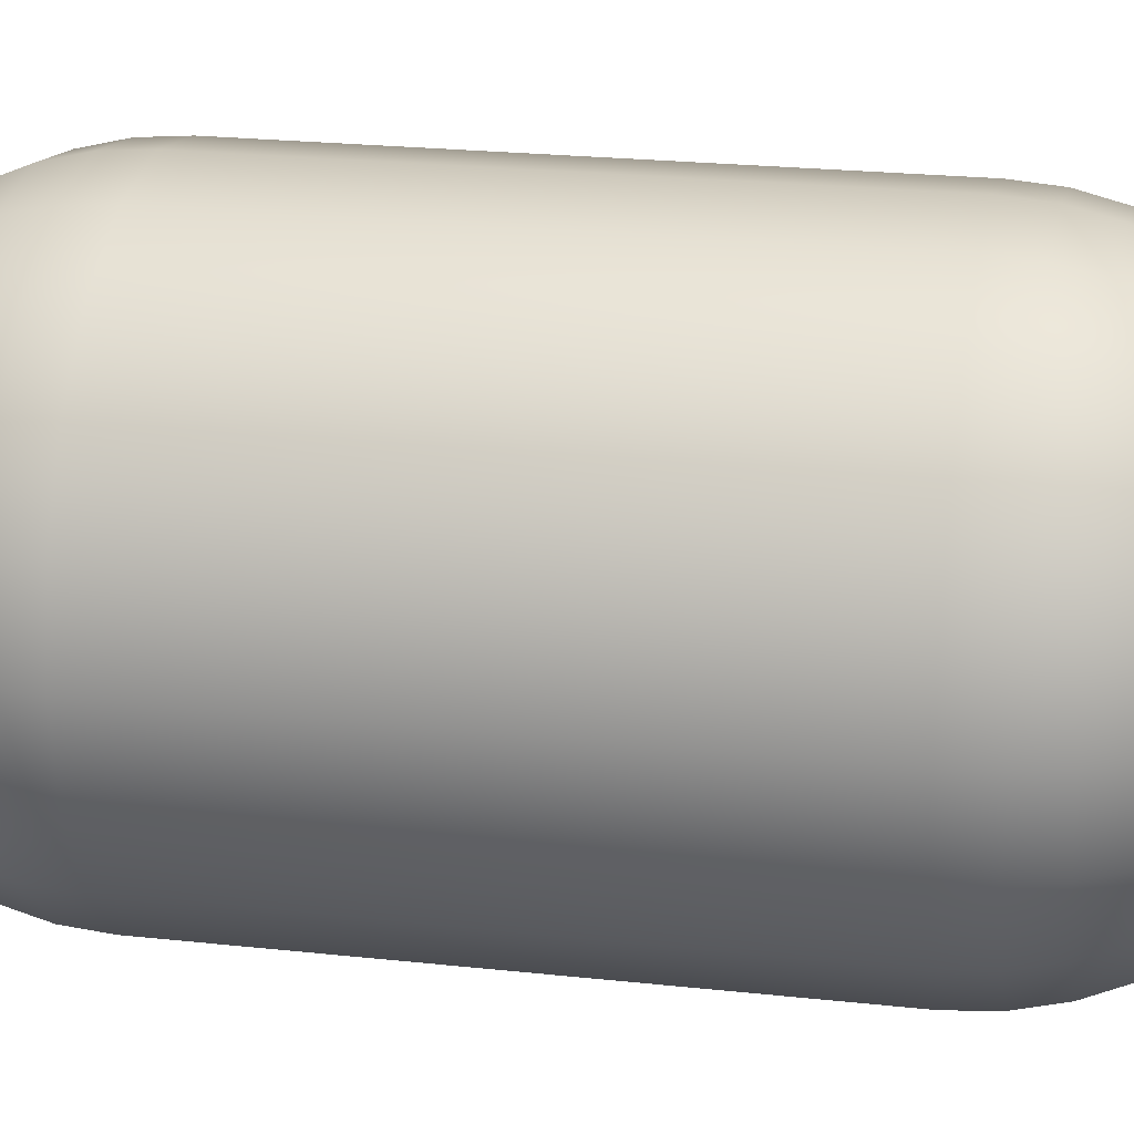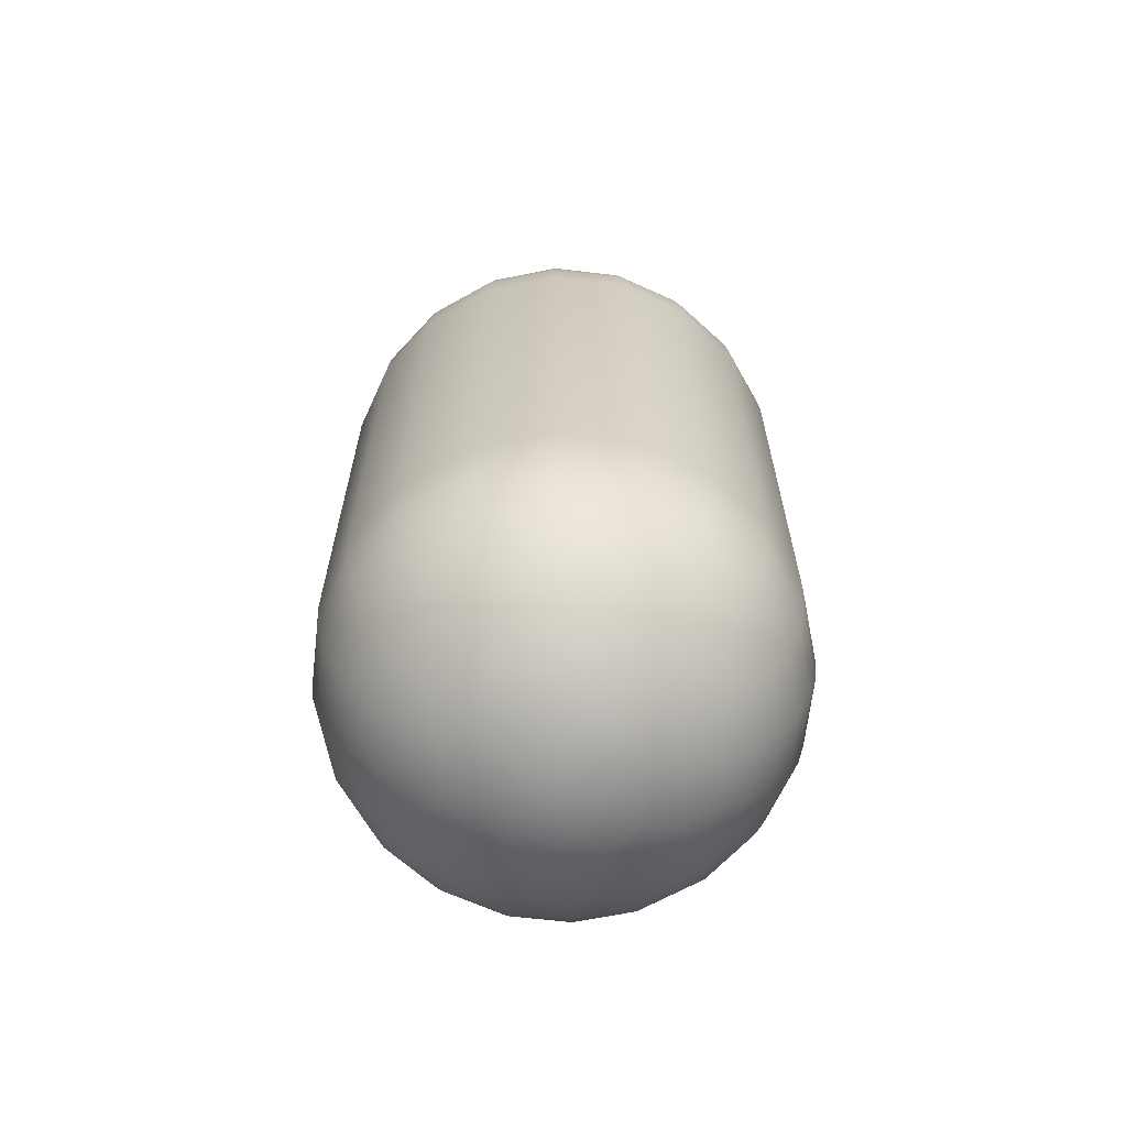
<metadata>
{"format":"obj","ext":"obj","renderer":"f3d","projection":"perspective","resolution":1024,"background":"white","views":[{"elev":21.7,"azim":-78.9,"up":"+Z"},{"elev":-65.4,"azim":-69.6,"up":"+Y"}]}
</metadata>
<code>
g polySurface2
v -0.809 -1 0.5878
v -0.809 1 0.5878
v -0.9511 1 0.309
v -0.9511 -1 0.309
v -0.5878 -1 0.809
v -0.5878 1 0.809
v -0.309 -1 0.9511
v -0.309 1 0.9511
v -1.489e-08 -1 1
v -1.489e-08 1 1
v 0.309 -1 0.9511
v 0.309 1 0.9511
v 0.5878 -1 0.809
v 0.5878 1 0.809
v 0.809 -1 0.5878
v 0.809 1 0.5878
v 0.9511 -1 0.309
v 0.9511 1 0.309
v 1 -1 3.556e-09
v 1 1 3.556e-09
v 0.9511 -1 -0.309
v 0.9511 1 -0.309
v 0.809 -1 -0.5878
v 0.809 1 -0.5878
v 0.5878 -1 -0.809
v 0.5878 1 -0.809
v 0.309 -1 -0.9511
v 0.309 1 -0.9511
v 1.197e-08 -1 -1
v 1.197e-08 1 -1
v -0.309 -1 -0.9511
v -0.309 1 -0.9511
v -0.5878 -1 -0.809
v -0.5878 1 -0.809
v -0.809 -1 -0.5878
v -0.809 1 -0.5878
v -0.9511 -1 -0.309
v -0.9511 1 -0.309
v -1 -1 0
v -1 1 0
v -0.7991 1.156 0.5805
v -0.9393 1.156 0.3052
v -0.5805 1.156 0.7991
v -0.3052 1.156 0.9393
v -1.471e-08 1.156 0.9877
v 0.3052 1.156 0.9393
v 0.5805 1.156 0.7991
v 0.7991 1.156 0.5805
v 0.9393 1.156 0.3052
v 0.9877 1.156 3.512e-09
v 0.9393 1.156 -0.3052
v 0.7991 1.156 -0.5805
v 0.5805 1.156 -0.7991
v 0.3052 1.156 -0.9393
v 1.183e-08 1.156 -0.9877
v -0.3052 1.156 -0.9393
v -0.5805 1.156 -0.7991
v -0.7991 1.156 -0.5805
v -0.9393 1.156 -0.3052
v -0.9877 1.156 0
v -0.7694 1.309 0.559
v -0.9045 1.309 0.2939
v -0.559 1.309 0.7694
v -0.2939 1.309 0.9045
v -1.416e-08 1.309 0.9511
v 0.2939 1.309 0.9045
v 0.559 1.309 0.7694
v 0.7694 1.309 0.559
v 0.9045 1.309 0.2939
v 0.9511 1.309 3.382e-09
v 0.9045 1.309 -0.2939
v 0.7694 1.309 -0.559
v 0.559 1.309 -0.7694
v 0.2939 1.309 -0.9045
v 1.139e-08 1.309 -0.9511
v -0.2939 1.309 -0.9045
v -0.559 1.309 -0.7694
v -0.7694 1.309 -0.559
v -0.9045 1.309 -0.2939
v -0.9511 1.309 0
v -0.7208 1.454 0.5237
v -0.8474 1.454 0.2753
v -0.5237 1.454 0.7208
v -0.2753 1.454 0.8474
v -1.327e-08 1.454 0.891
v 0.2753 1.454 0.8474
v 0.5237 1.454 0.7208
v 0.7208 1.454 0.5237
v 0.8474 1.454 0.2753
v 0.891 1.454 3.168e-09
v 0.8474 1.454 -0.2753
v 0.7208 1.454 -0.5237
v 0.5237 1.454 -0.7208
v 0.2753 1.454 -0.8474
v 1.067e-08 1.454 -0.891
v -0.2753 1.454 -0.8474
v -0.5237 1.454 -0.7208
v -0.7208 1.454 -0.5237
v -0.8474 1.454 -0.2753
v -0.891 1.454 0
v -0.6545 1.588 0.4755
v -0.7694 1.588 0.25
v -0.4755 1.588 0.6545
v -0.25 1.588 0.7694
v -1.205e-08 1.588 0.809
v 0.25 1.588 0.7694
v 0.4755 1.588 0.6545
v 0.6545 1.588 0.4755
v 0.7694 1.588 0.25
v 0.809 1.588 2.877e-09
v 0.7694 1.588 -0.25
v 0.6545 1.588 -0.4755
v 0.4755 1.588 -0.6545
v 0.25 1.588 -0.7694
v 9.687e-09 1.588 -0.809
v -0.25 1.588 -0.7694
v -0.4755 1.588 -0.6545
v -0.6545 1.588 -0.4755
v -0.7694 1.588 -0.25
v -0.809 1.588 0
v -0.5721 1.707 0.4156
v -0.6725 1.707 0.2185
v -0.4156 1.707 0.5721
v -0.2185 1.707 0.6725
v -1.053e-08 1.707 0.7071
v 0.2185 1.707 0.6725
v 0.4156 1.707 0.5721
v 0.5721 1.707 0.4156
v 0.6725 1.707 0.2185
v 0.7071 1.707 2.514e-09
v 0.6725 1.707 -0.2185
v 0.5721 1.707 -0.4156
v 0.4156 1.707 -0.5721
v 0.2185 1.707 -0.6725
v 8.467e-09 1.707 -0.7071
v -0.2185 1.707 -0.6725
v -0.4156 1.707 -0.5721
v -0.5721 1.707 -0.4156
v -0.6725 1.707 -0.2185
v -0.7071 1.707 0
v -0.4755 1.809 0.3455
v -0.559 1.809 0.1816
v -0.3455 1.809 0.4755
v -0.1816 1.809 0.559
v -8.753e-09 1.809 0.5878
v 0.1816 1.809 0.559
v 0.3455 1.809 0.4755
v 0.4755 1.809 0.3455
v 0.559 1.809 0.1816
v 0.5878 1.809 2.09e-09
v 0.559 1.809 -0.1816
v 0.4755 1.809 -0.3455
v 0.3455 1.809 -0.4755
v 0.1816 1.809 -0.559
v 7.038e-09 1.809 -0.5878
v -0.1816 1.809 -0.559
v -0.3455 1.809 -0.4755
v -0.4755 1.809 -0.3455
v -0.559 1.809 -0.1816
v -0.5878 1.809 0
v -0.3673 1.891 0.2668
v -0.4318 1.891 0.1403
v -0.205 1.895 0.4023
v 0.07063 1.895 0.4459
v 0.3193 1.895 0.3193
v 0.4318 1.891 0.1403
v 0.4459 1.895 -0.07063
v 0.3673 1.891 -0.2668
v 0.205 1.895 -0.4023
v -0.07063 1.895 -0.4459
v -0.2668 1.891 -0.3673
v -0.4023 1.895 -0.205
v -0.454 1.891 0
v -0.2937 1.951 0.09544
v -0.1803 1.954 0.2482
v 0.04842 1.952 0.3057
v 0.2189 1.952 0.2189
v 0.3057 1.952 0.04842
v 0.2758 1.952 -0.1405
v 0.1405 1.952 -0.2758
v -0.04842 1.952 -0.3057
v -0.2482 1.954 -0.1803
v -0.1487 1.988 0.0483
v -0.09272 1.988 0.1276
v 0.07143 1.989 0.1402
v 0.1554 1.989 -0.02461
v 0.02461 1.989 -0.1554
v -0.1276 1.988 -0.09272
v 0 2 0
v -0.1487 -1.988 0.0483
v 0 -2 0
v -0.1276 -1.988 -0.09272
v 0.02461 -1.989 -0.1554
v 0.1554 -1.989 -0.02461
v 0.07143 -1.989 0.1402
v -0.09272 -1.988 0.1276
v -0.9877 -1.156 0
v -0.9393 -1.156 0.3052
v -0.9393 -1.156 -0.3052
v -0.7991 -1.156 -0.5805
v -0.5805 -1.156 -0.7991
v -0.3052 -1.156 -0.9393
v 1.183e-08 -1.156 -0.9877
v 0.3052 -1.156 -0.9393
v 0.5805 -1.156 -0.7991
v 0.7991 -1.156 -0.5805
v 0.9393 -1.156 -0.3052
v 0.9877 -1.156 3.512e-09
v 0.9393 -1.156 0.3052
v 0.7991 -1.156 0.5805
v 0.5805 -1.156 0.7991
v 0.3052 -1.156 0.9393
v -1.471e-08 -1.156 0.9877
v -0.3052 -1.156 0.9393
v -0.5805 -1.156 0.7991
v -0.7991 -1.156 0.5805
v -0.9511 -1.309 0
v -0.9045 -1.309 0.2939
v -0.9045 -1.309 -0.2939
v -0.7694 -1.309 -0.559
v -0.559 -1.309 -0.7694
v -0.2939 -1.309 -0.9045
v 1.139e-08 -1.309 -0.9511
v 0.2939 -1.309 -0.9045
v 0.559 -1.309 -0.7694
v 0.7694 -1.309 -0.559
v 0.9045 -1.309 -0.2939
v 0.9511 -1.309 3.382e-09
v 0.9045 -1.309 0.2939
v 0.7694 -1.309 0.559
v 0.559 -1.309 0.7694
v 0.2939 -1.309 0.9045
v -1.416e-08 -1.309 0.9511
v -0.2939 -1.309 0.9045
v -0.559 -1.309 0.7694
v -0.7694 -1.309 0.559
v -0.891 -1.454 0
v -0.8474 -1.454 0.2753
v -0.8474 -1.454 -0.2753
v -0.7208 -1.454 -0.5237
v -0.5237 -1.454 -0.7208
v -0.2753 -1.454 -0.8474
v 1.067e-08 -1.454 -0.891
v 0.2753 -1.454 -0.8474
v 0.5237 -1.454 -0.7208
v 0.7208 -1.454 -0.5237
v 0.8474 -1.454 -0.2753
v 0.891 -1.454 3.168e-09
v 0.8474 -1.454 0.2753
v 0.7208 -1.454 0.5237
v 0.5237 -1.454 0.7208
v 0.2753 -1.454 0.8474
v -1.327e-08 -1.454 0.891
v -0.2753 -1.454 0.8474
v -0.5237 -1.454 0.7208
v -0.7208 -1.454 0.5237
v -0.809 -1.588 0
v -0.7694 -1.588 0.25
v -0.7694 -1.588 -0.25
v -0.6545 -1.588 -0.4755
v -0.4755 -1.588 -0.6545
v -0.25 -1.588 -0.7694
v 9.687e-09 -1.588 -0.809
v 0.25 -1.588 -0.7694
v 0.4755 -1.588 -0.6545
v 0.6545 -1.588 -0.4755
v 0.7694 -1.588 -0.25
v 0.809 -1.588 2.877e-09
v 0.7694 -1.588 0.25
v 0.6545 -1.588 0.4755
v 0.4755 -1.588 0.6545
v 0.25 -1.588 0.7694
v -1.205e-08 -1.588 0.809
v -0.25 -1.588 0.7694
v -0.4755 -1.588 0.6545
v -0.6545 -1.588 0.4755
v -0.7071 -1.707 0
v -0.6725 -1.707 0.2185
v -0.6725 -1.707 -0.2185
v -0.5721 -1.707 -0.4156
v -0.4156 -1.707 -0.5721
v -0.2185 -1.707 -0.6725
v 8.467e-09 -1.707 -0.7071
v 0.2185 -1.707 -0.6725
v 0.4156 -1.707 -0.5721
v 0.5721 -1.707 -0.4156
v 0.6725 -1.707 -0.2185
v 0.7071 -1.707 2.514e-09
v 0.6725 -1.707 0.2185
v 0.5721 -1.707 0.4156
v 0.4156 -1.707 0.5721
v 0.2185 -1.707 0.6725
v -1.053e-08 -1.707 0.7071
v -0.2185 -1.707 0.6725
v -0.4156 -1.707 0.5721
v -0.5721 -1.707 0.4156
v -0.5878 -1.809 0
v -0.559 -1.809 0.1816
v -0.559 -1.809 -0.1816
v -0.4755 -1.809 -0.3455
v -0.3455 -1.809 -0.4755
v -0.1816 -1.809 -0.559
v 7.038e-09 -1.809 -0.5878
v 0.1816 -1.809 -0.559
v 0.3455 -1.809 -0.4755
v 0.4755 -1.809 -0.3455
v 0.559 -1.809 -0.1816
v 0.5878 -1.809 2.09e-09
v 0.559 -1.809 0.1816
v 0.4755 -1.809 0.3455
v 0.3455 -1.809 0.4755
v 0.1816 -1.809 0.559
v -8.753e-09 -1.809 0.5878
v -0.1816 -1.809 0.559
v -0.3455 -1.809 0.4755
v -0.4755 -1.809 0.3455
v -0.454 -1.891 0
v -0.4318 -1.891 0.1403
v -0.4023 -1.895 -0.205
v -0.2668 -1.891 -0.3673
v -0.07063 -1.895 -0.4459
v 0.205 -1.895 -0.4023
v 0.4023 -1.895 -0.205
v 0.4459 -1.895 0.07063
v 0.3193 -1.895 0.3193
v 0.07063 -1.895 0.4459
v -0.205 -1.895 0.4023
v -0.3673 -1.891 0.2668
v -0.2937 -1.951 0.09544
v -0.2482 -1.954 -0.1803
v -0.04842 -1.952 -0.3057
v 0.1405 -1.952 -0.2758
v 0.2758 -1.952 -0.1405
v 0.3057 -1.952 0.04842
v 0.2189 -1.952 0.2189
v 0.04842 -1.952 0.3057
v -0.1803 -1.954 0.2482
v -0.9511 -1 0.309
v -0.9511 1 0.309
v -0.809 1 0.5878
v -0.9511 1 0.309
v -0.5878 1 0.809
v -0.309 1 0.9511
v -1.489e-08 1 1
v 0.309 1 0.9511
v 0.5878 1 0.809
v 0.809 1 0.5878
v 0.9511 1 0.309
v 1 1 3.556e-09
v 0.9511 1 -0.309
v 0.809 1 -0.5878
v 0.5878 1 -0.809
v 0.309 1 -0.9511
v 1.197e-08 1 -1
v -0.309 1 -0.9511
v -0.5878 1 -0.809
v -0.809 1 -0.5878
v -0.9511 1 -0.309
v -1 1 0
v -0.9511 1 0.309
v -0.9393 1.156 0.3052
v -0.9045 1.309 0.2939
v -0.8474 1.454 0.2753
v -0.7694 1.588 0.25
v -0.6725 1.707 0.2185
v -0.559 1.809 0.1816
v -0.4318 1.891 0.1403
v -0.2937 1.951 0.09544
v -0.1487 1.988 0.0483
v -0.1487 1.988 0.0483
v 0 2 0
v 0 2 0
v 0 2 0
v 0 2 0
v 0 2 0
v 0 -2 0
v 0 -2 0
v 0 -2 0
v 0 -2 0
v 0 -2 0
v -0.1487 -1.988 0.0483
v -0.9511 -1 0.309
v -1 -1 0
v -0.9511 -1 -0.309
v -0.809 -1 -0.5878
v -0.5878 -1 -0.809
v -0.309 -1 -0.9511
v 1.197e-08 -1 -1
v 0.309 -1 -0.9511
v 0.5878 -1 -0.809
v 0.809 -1 -0.5878
v 0.9511 -1 -0.309
v 1 -1 3.556e-09
v 0.9511 -1 0.309
v 0.809 -1 0.5878
v 0.5878 -1 0.809
v 0.309 -1 0.9511
v -1.489e-08 -1 1
v -0.309 -1 0.9511
v -0.5878 -1 0.809
v -0.809 -1 0.5878
v -0.9393 -1.156 0.3052
v -0.9511 -1 0.309
v -0.9045 -1.309 0.2939
v -0.8474 -1.454 0.2753
v -0.7694 -1.588 0.25
v -0.6725 -1.707 0.2185
v -0.559 -1.809 0.1816
v -0.4318 -1.891 0.1403
v -0.2937 -1.951 0.09544
f 1 3 4
f 1 2 3
f 5 2 1
f 5 6 2
f 7 6 5
f 7 8 6
f 9 8 7
f 9 10 8
f 11 10 9
f 11 12 10
f 13 12 11
f 13 14 12
f 15 14 13
f 15 16 14
f 17 16 15
f 17 18 16
f 19 18 17
f 19 20 18
f 21 20 19
f 21 22 20
f 23 22 21
f 23 24 22
f 25 24 23
f 25 26 24
f 27 26 25
f 27 28 26
f 29 28 27
f 29 30 28
f 31 30 29
f 31 32 30
f 33 32 31
f 33 34 32
f 35 34 33
f 35 36 34
f 37 36 35
f 37 38 36
f 39 38 37
f 39 40 38
f 338 40 39
f 338 339 40
f 340 42 341
f 340 41 42
f 342 41 340
f 342 43 41
f 343 43 342
f 343 44 43
f 344 44 343
f 344 45 44
f 345 45 344
f 345 46 45
f 346 46 345
f 346 47 46
f 347 47 346
f 347 48 47
f 348 48 347
f 348 49 48
f 349 49 348
f 349 50 49
f 350 50 349
f 350 51 50
f 351 51 350
f 351 52 51
f 352 52 351
f 352 53 52
f 353 53 352
f 353 54 53
f 354 54 353
f 354 55 54
f 355 55 354
f 355 56 55
f 356 56 355
f 356 57 56
f 357 57 356
f 357 58 57
f 358 58 357
f 358 59 58
f 359 59 358
f 359 60 59
f 360 60 359
f 360 361 60
f 54 55 75
f 54 75 74
f 55 76 75
f 55 56 76
f 56 77 76
f 56 57 77
f 57 78 77
f 57 58 78
f 58 79 78
f 58 59 79
f 59 80 79
f 59 60 80
f 60 362 80
f 60 361 362
f 74 75 95
f 74 95 94
f 73 74 94
f 53 74 73
f 52 53 73
f 52 73 72
f 51 52 72
f 51 72 71
f 50 51 71
f 50 71 70
f 49 50 70
f 49 70 69
f 48 49 69
f 48 69 68
f 47 48 68
f 47 68 67
f 46 47 67
f 46 67 66
f 45 46 66
f 45 66 65
f 44 45 65
f 44 65 64
f 43 44 64
f 43 64 63
f 41 43 63
f 41 63 61
f 42 41 61
f 42 61 62
f 62 61 81
f 62 81 82
f 61 83 81
f 61 63 83
f 63 84 83
f 63 64 84
f 64 85 84
f 64 65 85
f 65 86 85
f 65 66 86
f 66 87 86
f 66 67 87
f 67 88 87
f 67 68 88
f 68 89 88
f 68 69 89
f 69 90 89
f 69 70 90
f 70 91 90
f 70 71 91
f 71 92 91
f 71 72 92
f 72 93 92
f 72 73 93
f 73 94 93
f 87 88 108
f 87 108 107
f 88 109 108
f 88 89 109
f 89 110 109
f 89 90 110
f 90 111 110
f 90 91 111
f 91 112 111
f 91 92 112
f 92 113 112
f 92 93 113
f 93 114 113
f 93 94 114
f 94 115 114
f 94 95 115
f 95 116 115
f 95 96 116
f 75 96 95
f 75 76 96
f 76 97 96
f 76 77 97
f 77 98 97
f 77 78 98
f 78 99 98
f 78 79 99
f 79 100 99
f 79 80 100
f 80 363 100
f 80 362 363
f 96 117 116
f 96 97 117
f 97 118 117
f 97 98 118
f 98 119 118
f 98 99 119
f 99 120 119
f 99 100 120
f 100 364 120
f 100 363 364
f 117 118 138
f 117 138 137
f 116 117 137
f 116 137 136
f 115 116 136
f 115 136 135
f 114 115 135
f 114 135 134
f 113 114 134
f 113 134 133
f 112 113 133
f 112 133 132
f 111 112 132
f 111 132 131
f 110 111 131
f 110 131 130
f 109 110 130
f 109 130 129
f 108 109 129
f 108 129 128
f 107 108 128
f 107 128 127
f 106 107 127
f 86 107 106
f 85 86 106
f 85 106 105
f 84 85 105
f 84 105 104
f 83 84 104
f 83 104 103
f 81 83 103
f 81 103 101
f 82 81 101
f 82 101 102
f 86 87 107
f 102 101 121
f 102 121 122
f 101 123 121
f 101 103 123
f 103 124 123
f 103 104 124
f 104 125 124
f 104 105 125
f 105 126 125
f 105 106 126
f 106 127 126
f 122 121 141
f 122 141 142
f 121 143 141
f 121 123 143
f 123 144 143
f 123 124 144
f 124 145 144
f 124 125 145
f 125 146 145
f 125 126 146
f 126 147 146
f 126 127 147
f 127 148 147
f 127 128 148
f 128 149 148
f 128 129 149
f 129 150 149
f 129 130 150
f 130 151 150
f 130 131 151
f 131 152 151
f 131 132 152
f 132 153 152
f 132 133 153
f 133 154 153
f 133 134 154
f 134 155 154
f 134 135 155
f 135 156 155
f 135 136 156
f 136 157 156
f 136 137 157
f 137 158 157
f 137 138 158
f 138 159 158
f 138 139 159
f 118 139 138
f 118 119 139
f 119 140 139
f 119 120 140
f 120 365 140
f 120 364 365
f 139 160 159
f 139 140 160
f 140 366 160
f 140 365 366
f 156 157 171
f 157 172 171
f 157 158 172
f 158 159 172
f 159 173 172
f 159 160 173
f 160 367 173
f 160 366 367
f 171 172 182
f 170 171 182
f 156 171 170
f 155 156 170
f 154 155 170
f 154 170 169
f 153 154 169
f 152 153 169
f 152 169 168
f 151 152 168
f 151 168 167
f 150 151 167
f 149 150 167
f 149 167 166
f 148 149 166
f 148 166 165
f 147 148 165
f 146 147 165
f 146 165 164
f 145 146 164
f 144 145 164
f 144 164 163
f 143 144 163
f 141 143 163
f 141 163 161
f 142 141 161
f 142 161 162
f 162 161 175
f 161 163 175
f 162 175 174
f 163 176 175
f 163 164 176
f 164 177 176
f 164 165 177
f 165 178 177
f 174 175 184
f 174 184 183
f 175 185 184
f 175 176 185
f 176 177 185
f 177 186 185
f 177 178 186
f 178 179 186
f 167 179 178
f 166 167 178
f 165 166 178
f 167 168 179
f 168 180 179
f 168 169 180
f 169 181 180
f 169 170 181
f 170 182 181
f 179 187 186
f 179 180 187
f 180 181 187
f 181 188 187
f 181 182 188
f 182 369 188
f 182 368 369
f 172 368 182
f 172 173 368
f 173 367 368
f 187 188 374
f 188 369 375
f 186 187 373
f 185 186 372
f 184 185 371
f 370 184 189
f 53 54 74
f 190 192 191
f 192 190 329
f 192 329 330
f 330 329 317
f 329 318 317
f 317 318 298
f 317 298 297
f 297 298 278
f 297 278 277
f 277 278 258
f 277 258 257
f 257 258 238
f 257 238 237
f 237 238 218
f 237 218 217
f 217 218 198
f 217 198 197
f 382 197 198
f 382 383 197
f 383 199 197
f 383 384 199
f 384 200 199
f 384 385 200
f 385 201 200
f 385 386 201
f 386 202 201
f 386 387 202
f 387 203 202
f 387 388 203
f 388 204 203
f 388 389 204
f 389 205 204
f 389 390 205
f 390 206 205
f 390 391 206
f 391 207 206
f 391 392 207
f 392 208 207
f 392 393 208
f 393 209 208
f 393 394 209
f 394 210 209
f 394 395 210
f 395 211 210
f 395 396 211
f 396 212 211
f 396 397 212
f 397 213 212
f 397 398 213
f 398 214 213
f 398 399 214
f 399 215 214
f 399 400 215
f 400 216 215
f 400 401 216
f 401 402 216
f 401 403 402
f 231 210 211
f 231 230 210
f 230 209 210
f 230 229 209
f 229 208 209
f 229 228 208
f 228 207 208
f 228 227 207
f 227 206 207
f 227 226 206
f 226 205 206
f 226 225 205
f 225 204 205
f 225 224 204
f 224 203 204
f 224 223 203
f 223 202 203
f 223 222 202
f 222 201 202
f 222 221 201
f 221 200 201
f 221 220 200
f 220 199 200
f 220 219 199
f 219 197 199
f 219 217 197
f 239 217 219
f 239 237 217
f 240 219 220
f 240 239 219
f 241 220 221
f 241 240 220
f 242 221 222
f 242 241 221
f 243 222 223
f 243 242 222
f 244 243 223
f 244 223 224
f 245 244 224
f 245 224 225
f 246 245 225
f 246 225 226
f 247 246 226
f 247 226 227
f 248 247 227
f 248 227 228
f 249 248 228
f 249 228 229
f 250 249 229
f 250 229 230
f 251 250 230
f 251 230 231
f 252 251 231
f 252 231 232
f 232 231 211
f 232 211 212
f 233 232 212
f 233 212 213
f 234 233 213
f 234 213 214
f 235 234 214
f 235 214 215
f 236 235 215
f 236 215 216
f 404 236 216
f 404 216 402
f 253 232 233
f 253 252 232
f 254 233 234
f 254 253 233
f 255 234 235
f 255 254 234
f 256 235 236
f 256 255 235
f 405 236 404
f 405 256 236
f 274 253 254
f 274 273 253
f 273 252 253
f 273 272 252
f 272 251 252
f 272 271 251
f 271 250 251
f 271 270 250
f 270 249 250
f 270 269 249
f 269 248 249
f 269 268 248
f 268 247 248
f 268 267 247
f 267 246 247
f 267 266 246
f 266 245 246
f 266 265 245
f 265 244 245
f 265 264 244
f 264 243 244
f 264 263 243
f 263 242 243
f 263 262 242
f 262 241 242
f 262 261 241
f 261 240 241
f 261 260 240
f 260 239 240
f 260 259 239
f 259 237 239
f 259 257 237
f 279 257 259
f 279 277 257
f 280 259 260
f 280 279 259
f 281 260 261
f 281 280 260
f 282 261 262
f 282 281 261
f 283 262 263
f 283 282 262
f 284 283 263
f 284 263 264
f 285 284 264
f 285 264 265
f 286 285 265
f 286 265 266
f 287 286 266
f 287 266 267
f 288 287 267
f 288 267 268
f 289 288 268
f 289 268 269
f 290 289 269
f 290 269 270
f 291 290 270
f 291 270 271
f 292 291 271
f 292 271 272
f 293 292 272
f 293 272 273
f 294 293 273
f 294 273 274
f 295 294 274
f 295 274 275
f 275 274 254
f 275 254 255
f 276 275 255
f 276 255 256
f 406 276 256
f 406 256 405
f 296 275 276
f 296 295 275
f 407 276 406
f 407 296 276
f 313 292 293
f 313 312 292
f 312 291 292
f 312 311 291
f 311 290 291
f 311 310 290
f 310 289 290
f 310 309 289
f 309 288 289
f 309 308 288
f 308 287 288
f 308 307 287
f 307 286 287
f 307 306 286
f 306 285 286
f 306 305 285
f 305 284 285
f 305 304 284
f 304 283 284
f 304 303 283
f 303 282 283
f 303 302 282
f 302 281 282
f 302 301 281
f 301 280 281
f 301 300 280
f 300 279 280
f 300 299 279
f 299 277 279
f 299 297 277
f 319 297 299
f 319 299 300
f 319 317 297
f 320 300 301
f 320 319 300
f 321 301 302
f 321 320 301
f 321 302 303
f 322 321 303
f 322 303 304
f 322 304 305
f 323 322 305
f 323 305 306
f 323 306 307
f 324 323 307
f 324 307 308
f 324 308 309
f 325 324 309
f 325 309 310
f 325 310 311
f 326 325 311
f 326 311 312
f 326 312 313
f 327 326 313
f 327 313 314
f 314 313 293
f 314 293 294
f 315 314 294
f 327 314 315
f 315 294 295
f 316 315 295
f 316 295 296
f 408 316 296
f 408 296 407
f 328 315 316
f 328 327 315
f 409 316 408
f 409 328 316
f 337 326 327
f 337 327 328
f 337 336 326
f 410 328 409
f 410 337 328
f 196 336 337
f 196 195 336
f 195 196 379
f 195 335 336
f 336 335 325
f 335 324 325
f 335 334 324
f 195 334 335
f 334 323 324
f 334 333 323
f 333 322 323
f 333 332 322
f 332 321 322
f 332 331 321
f 331 320 321
f 331 330 320
f 330 319 320
f 330 317 319
f 193 330 331
f 193 331 332
f 193 192 330
f 192 193 376
f 194 332 333
f 194 193 332
f 194 333 334
f 193 194 377
f 195 194 334
f 194 195 378
f 196 381 380
f 381 196 337
f 381 337 410
f 336 325 326

</code>
